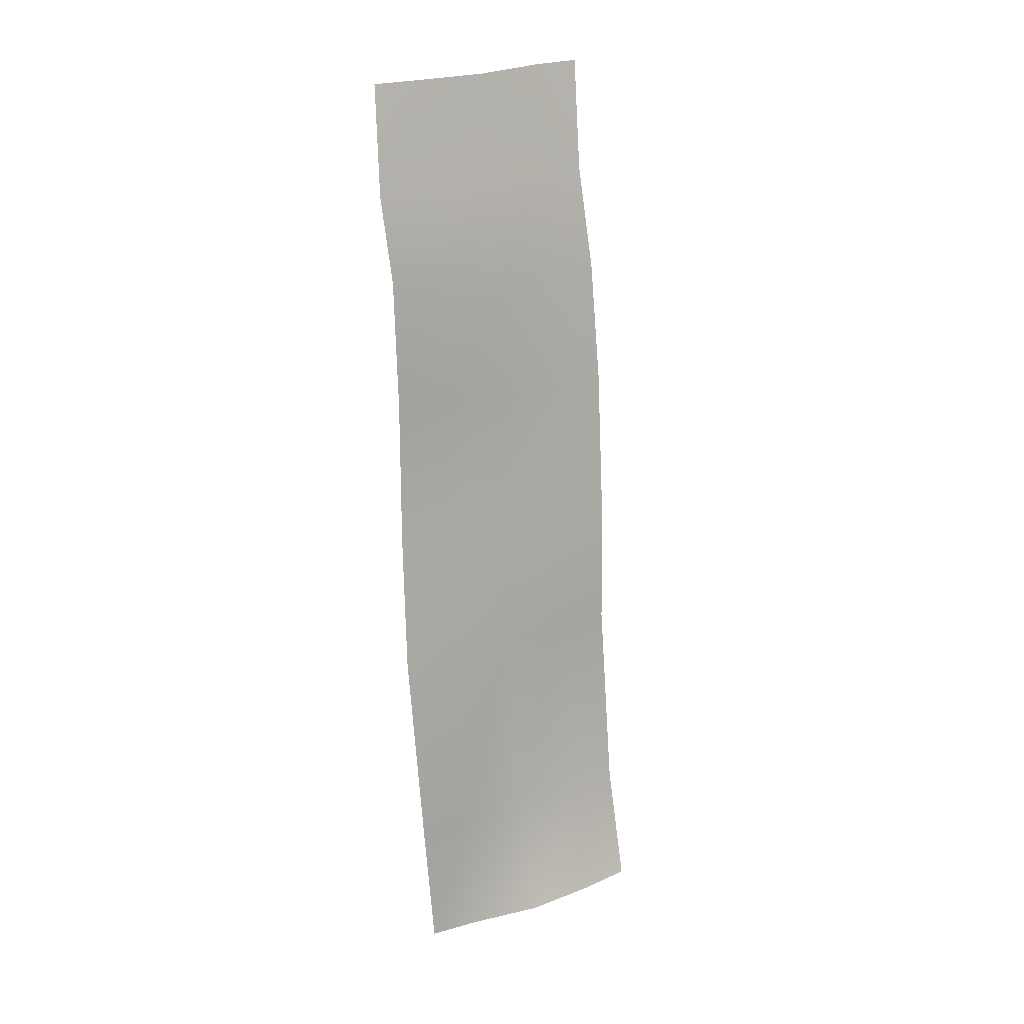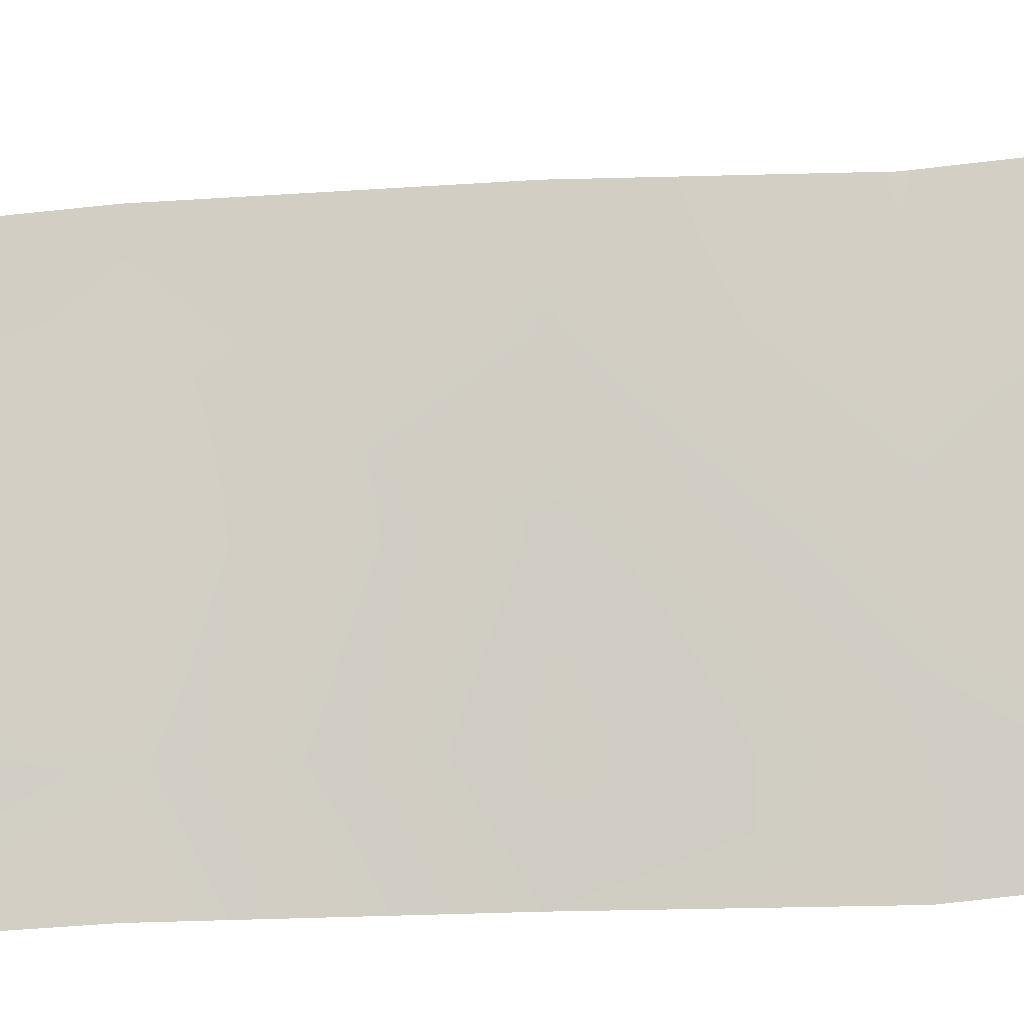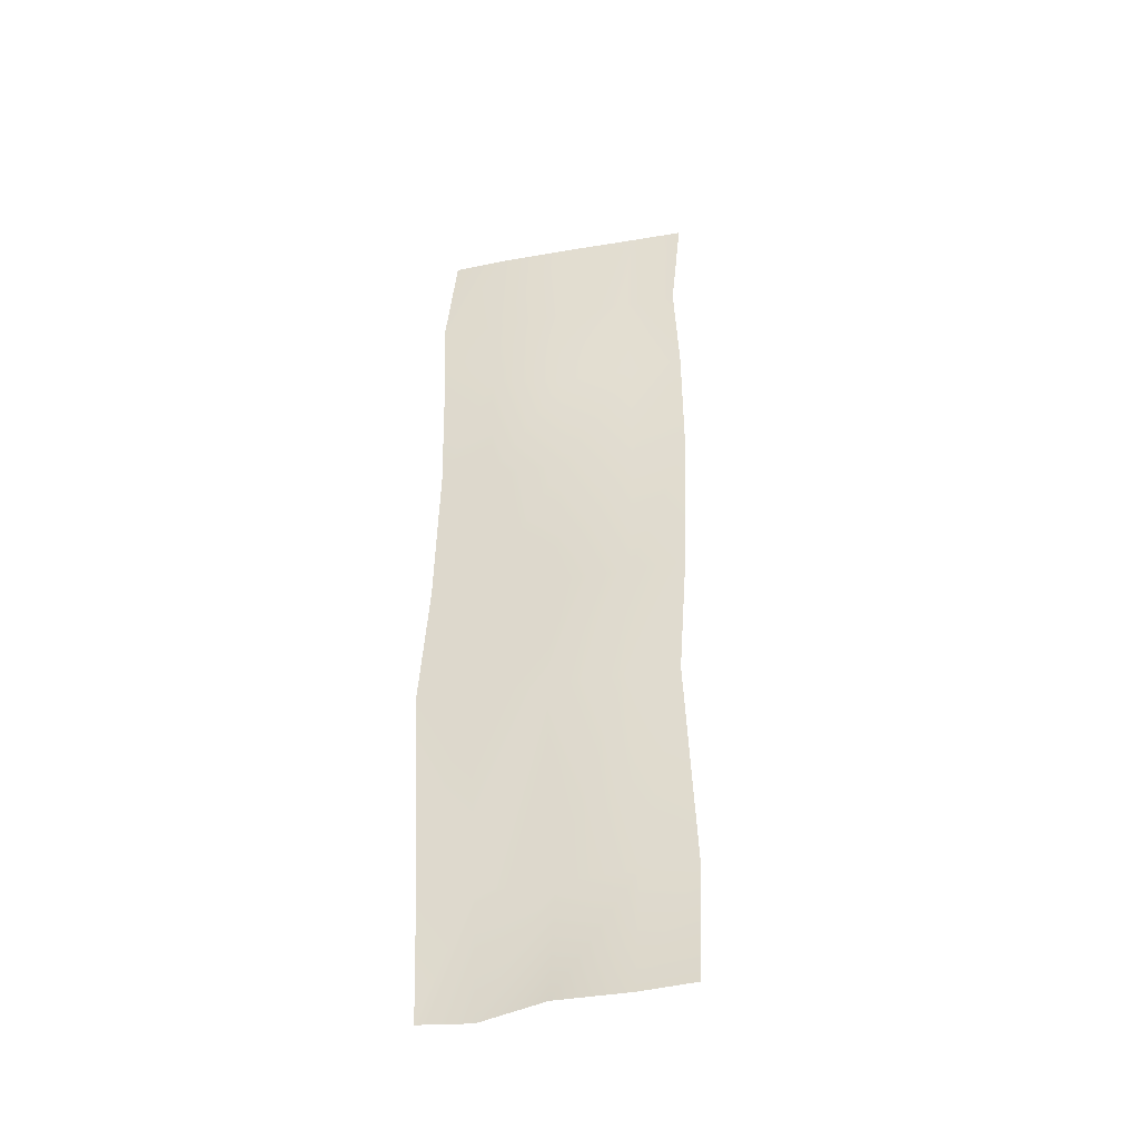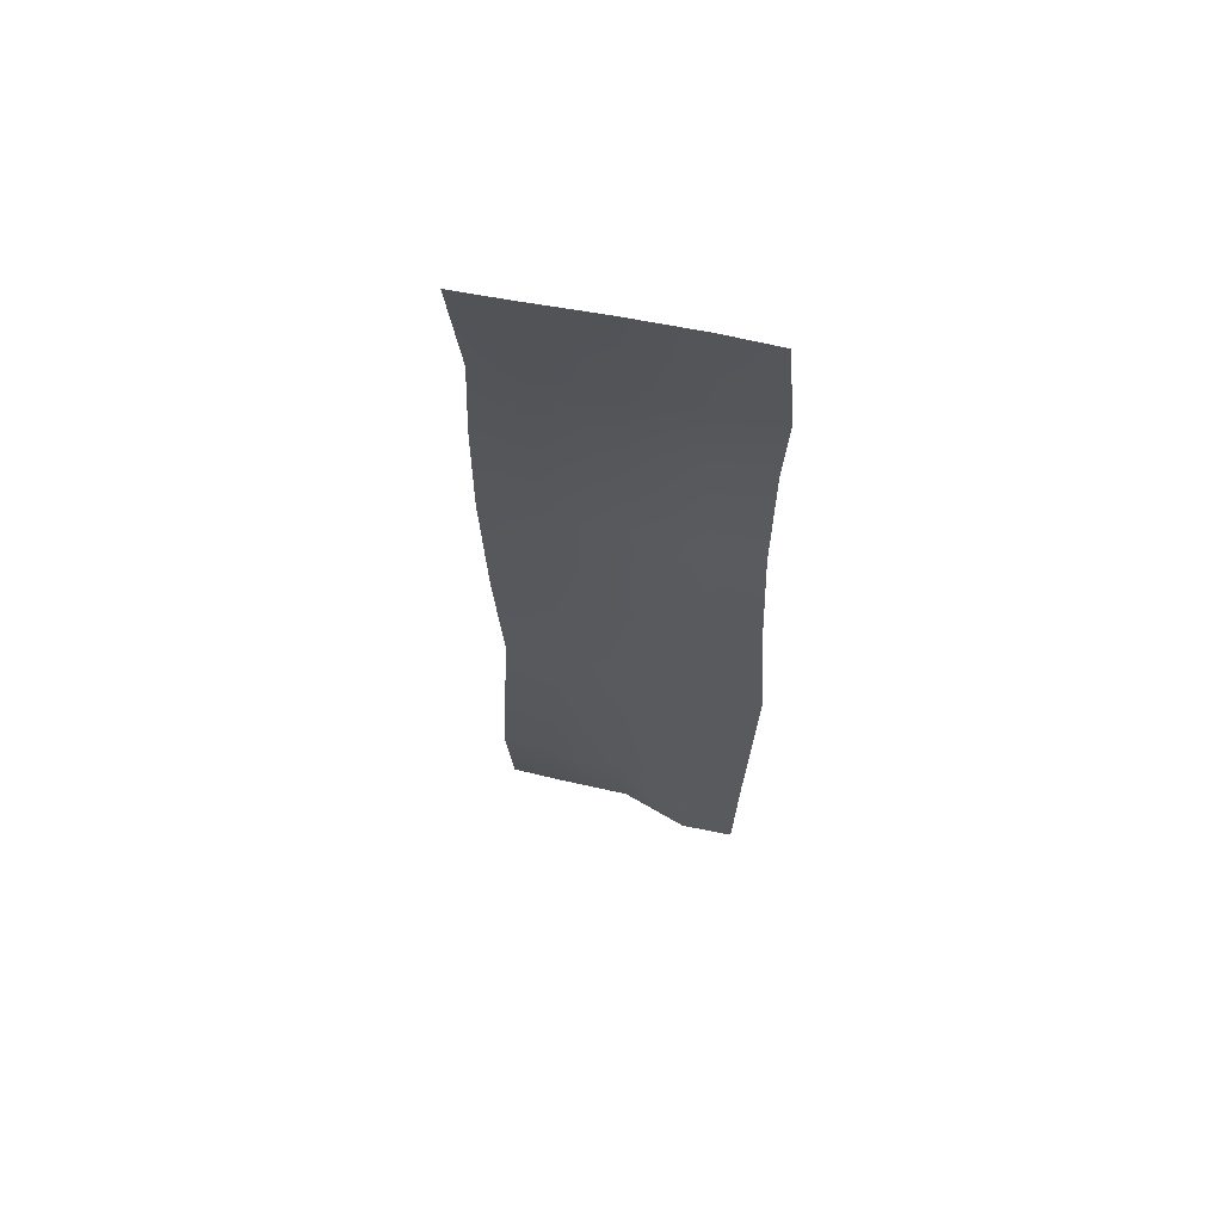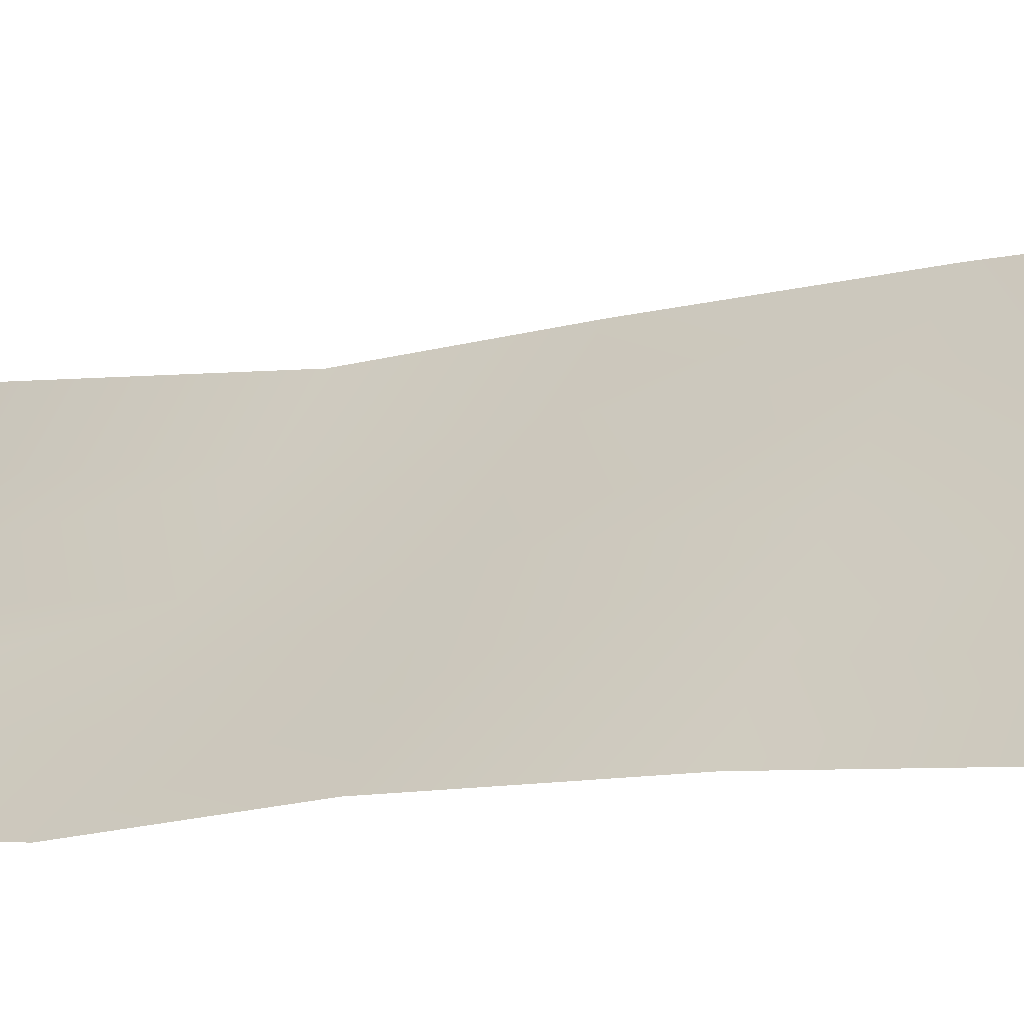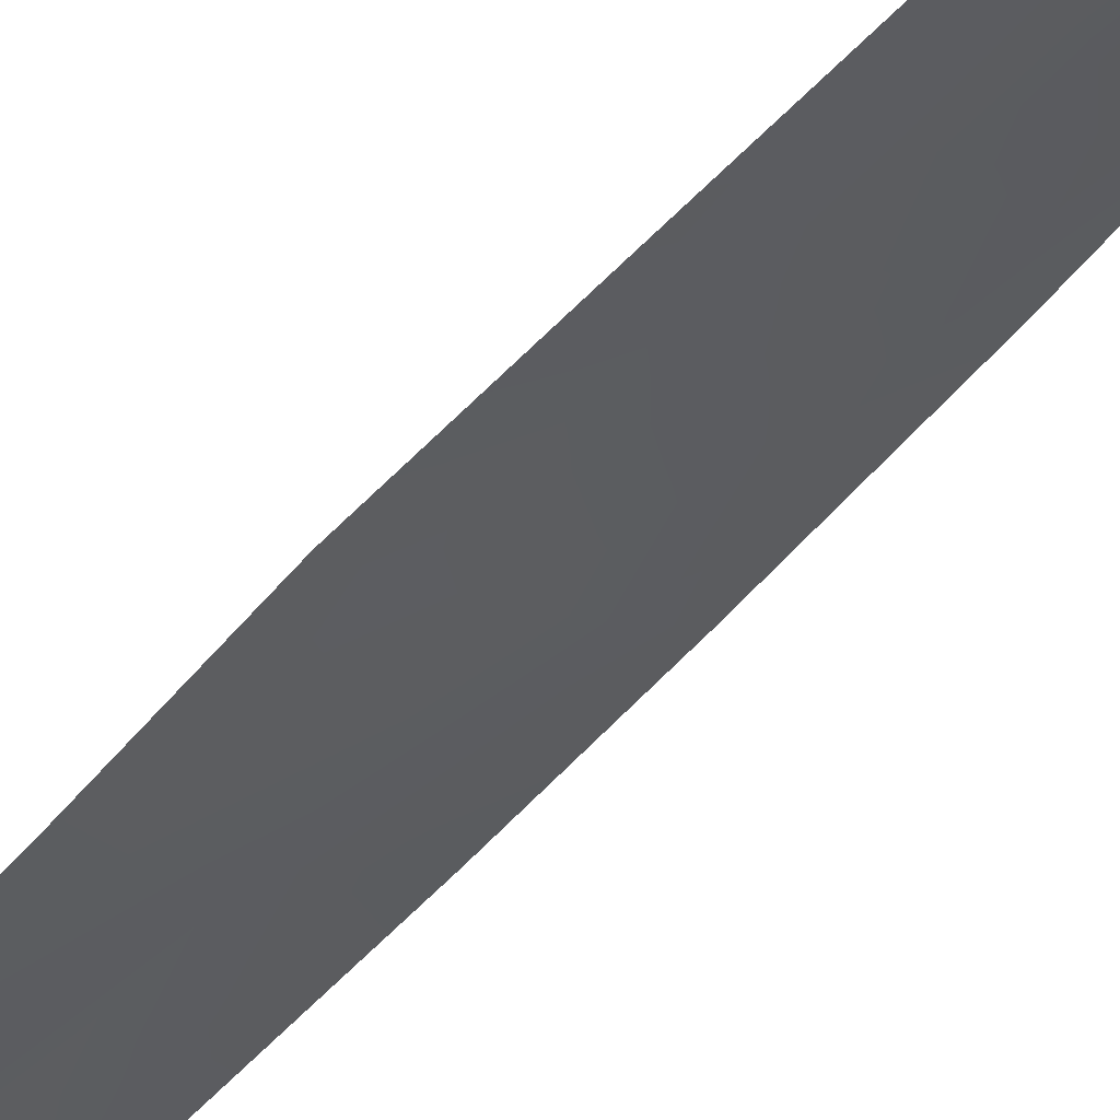
<metadata>
{"format":"obj","ext":"obj","renderer":"f3d","projection":"perspective","resolution":1024,"background":"white","views":[{"elev":18.9,"azim":-169.9,"up":"+Y"},{"elev":-57.7,"azim":-86.9,"up":"+Z"},{"elev":-34.4,"azim":-120.7,"up":"+Y"},{"elev":58.1,"azim":58.6,"up":"+Y"},{"elev":-3.9,"azim":121.8,"up":"+Z"},{"elev":-58.1,"azim":135.0,"up":"+Z"}]}
</metadata>
<code>
g ane_invisible08
v -1.053e+04 561.4 -8878
v -1.05e+04 566 -8906
v -1.051e+04 464.8 -8917
v -1.054e+04 463.2 -8888
v -1.057e+04 557.9 -8840
v -1.058e+04 462 -8849
v -1.062e+04 557.1 -8800
v -1.062e+04 462.3 -8809
v -1.064e+04 558.7 -8770
v -1.065e+04 463.2 -8779
v -1.053e+04 673.3 -8872
v -1.05e+04 677.8 -8900
v -1.057e+04 670 -8833
v -1.061e+04 670.8 -8792
v -1.064e+04 673.1 -8762
v -1.053e+04 771.5 -8872
v -1.05e+04 774.9 -8900
v -1.057e+04 758.7 -8831
v -1.06e+04 762.8 -8788
v -1.063e+04 766.9 -8757
v -1.052e+04 836.9 -8869
v -1.049e+04 840 -8898
v -1.056e+04 838.7 -8828
v -1.059e+04 842.9 -8785
v -1.062e+04 846 -8754
v -1.051e+04 923.9 -8856
v -1.048e+04 922.8 -8886
v -1.055e+04 925.4 -8814
v -1.059e+04 929.3 -8771
v -1.061e+04 930.9 -8741
v -1.052e+04 212.8 -8915
v -1.055e+04 209.7 -8886
v -1.055e+04 305.4 -8885
v -1.052e+04 308.5 -8914
v -1.06e+04 213.3 -8860
v -1.059e+04 305.9 -8846
v -1.064e+04 213.9 -8819
v -1.063e+04 306.4 -8806
v -1.067e+04 216.7 -8790
v -1.066e+04 308.1 -8776
f 22 26 27
f 26 22 21
f 17 21 22
f 21 17 16
f 12 16 17
f 16 12 11
f 2 11 12
f 11 2 1
f 3 1 2
f 1 3 4
f 34 4 3
f 4 34 33
f 31 33 34
f 33 31 32
f 21 28 26
f 28 21 23
f 16 23 21
f 23 16 18
f 11 18 16
f 18 11 13
f 1 13 11
f 13 1 5
f 4 5 1
f 5 4 6
f 33 6 4
f 6 33 36
f 32 36 33
f 36 32 35
f 23 29 28
f 29 23 24
f 18 24 23
f 24 18 19
f 13 19 18
f 19 13 14
f 5 14 13
f 14 5 7
f 6 7 5
f 7 6 8
f 36 8 6
f 8 36 38
f 35 38 36
f 38 35 37
f 24 30 29
f 30 24 25
f 19 25 24
f 25 19 20
f 14 20 19
f 20 14 15
f 7 15 14
f 15 7 9
f 8 9 7
f 9 8 10
f 38 10 8
f 10 38 40
f 37 40 38
f 40 37 39

</code>
